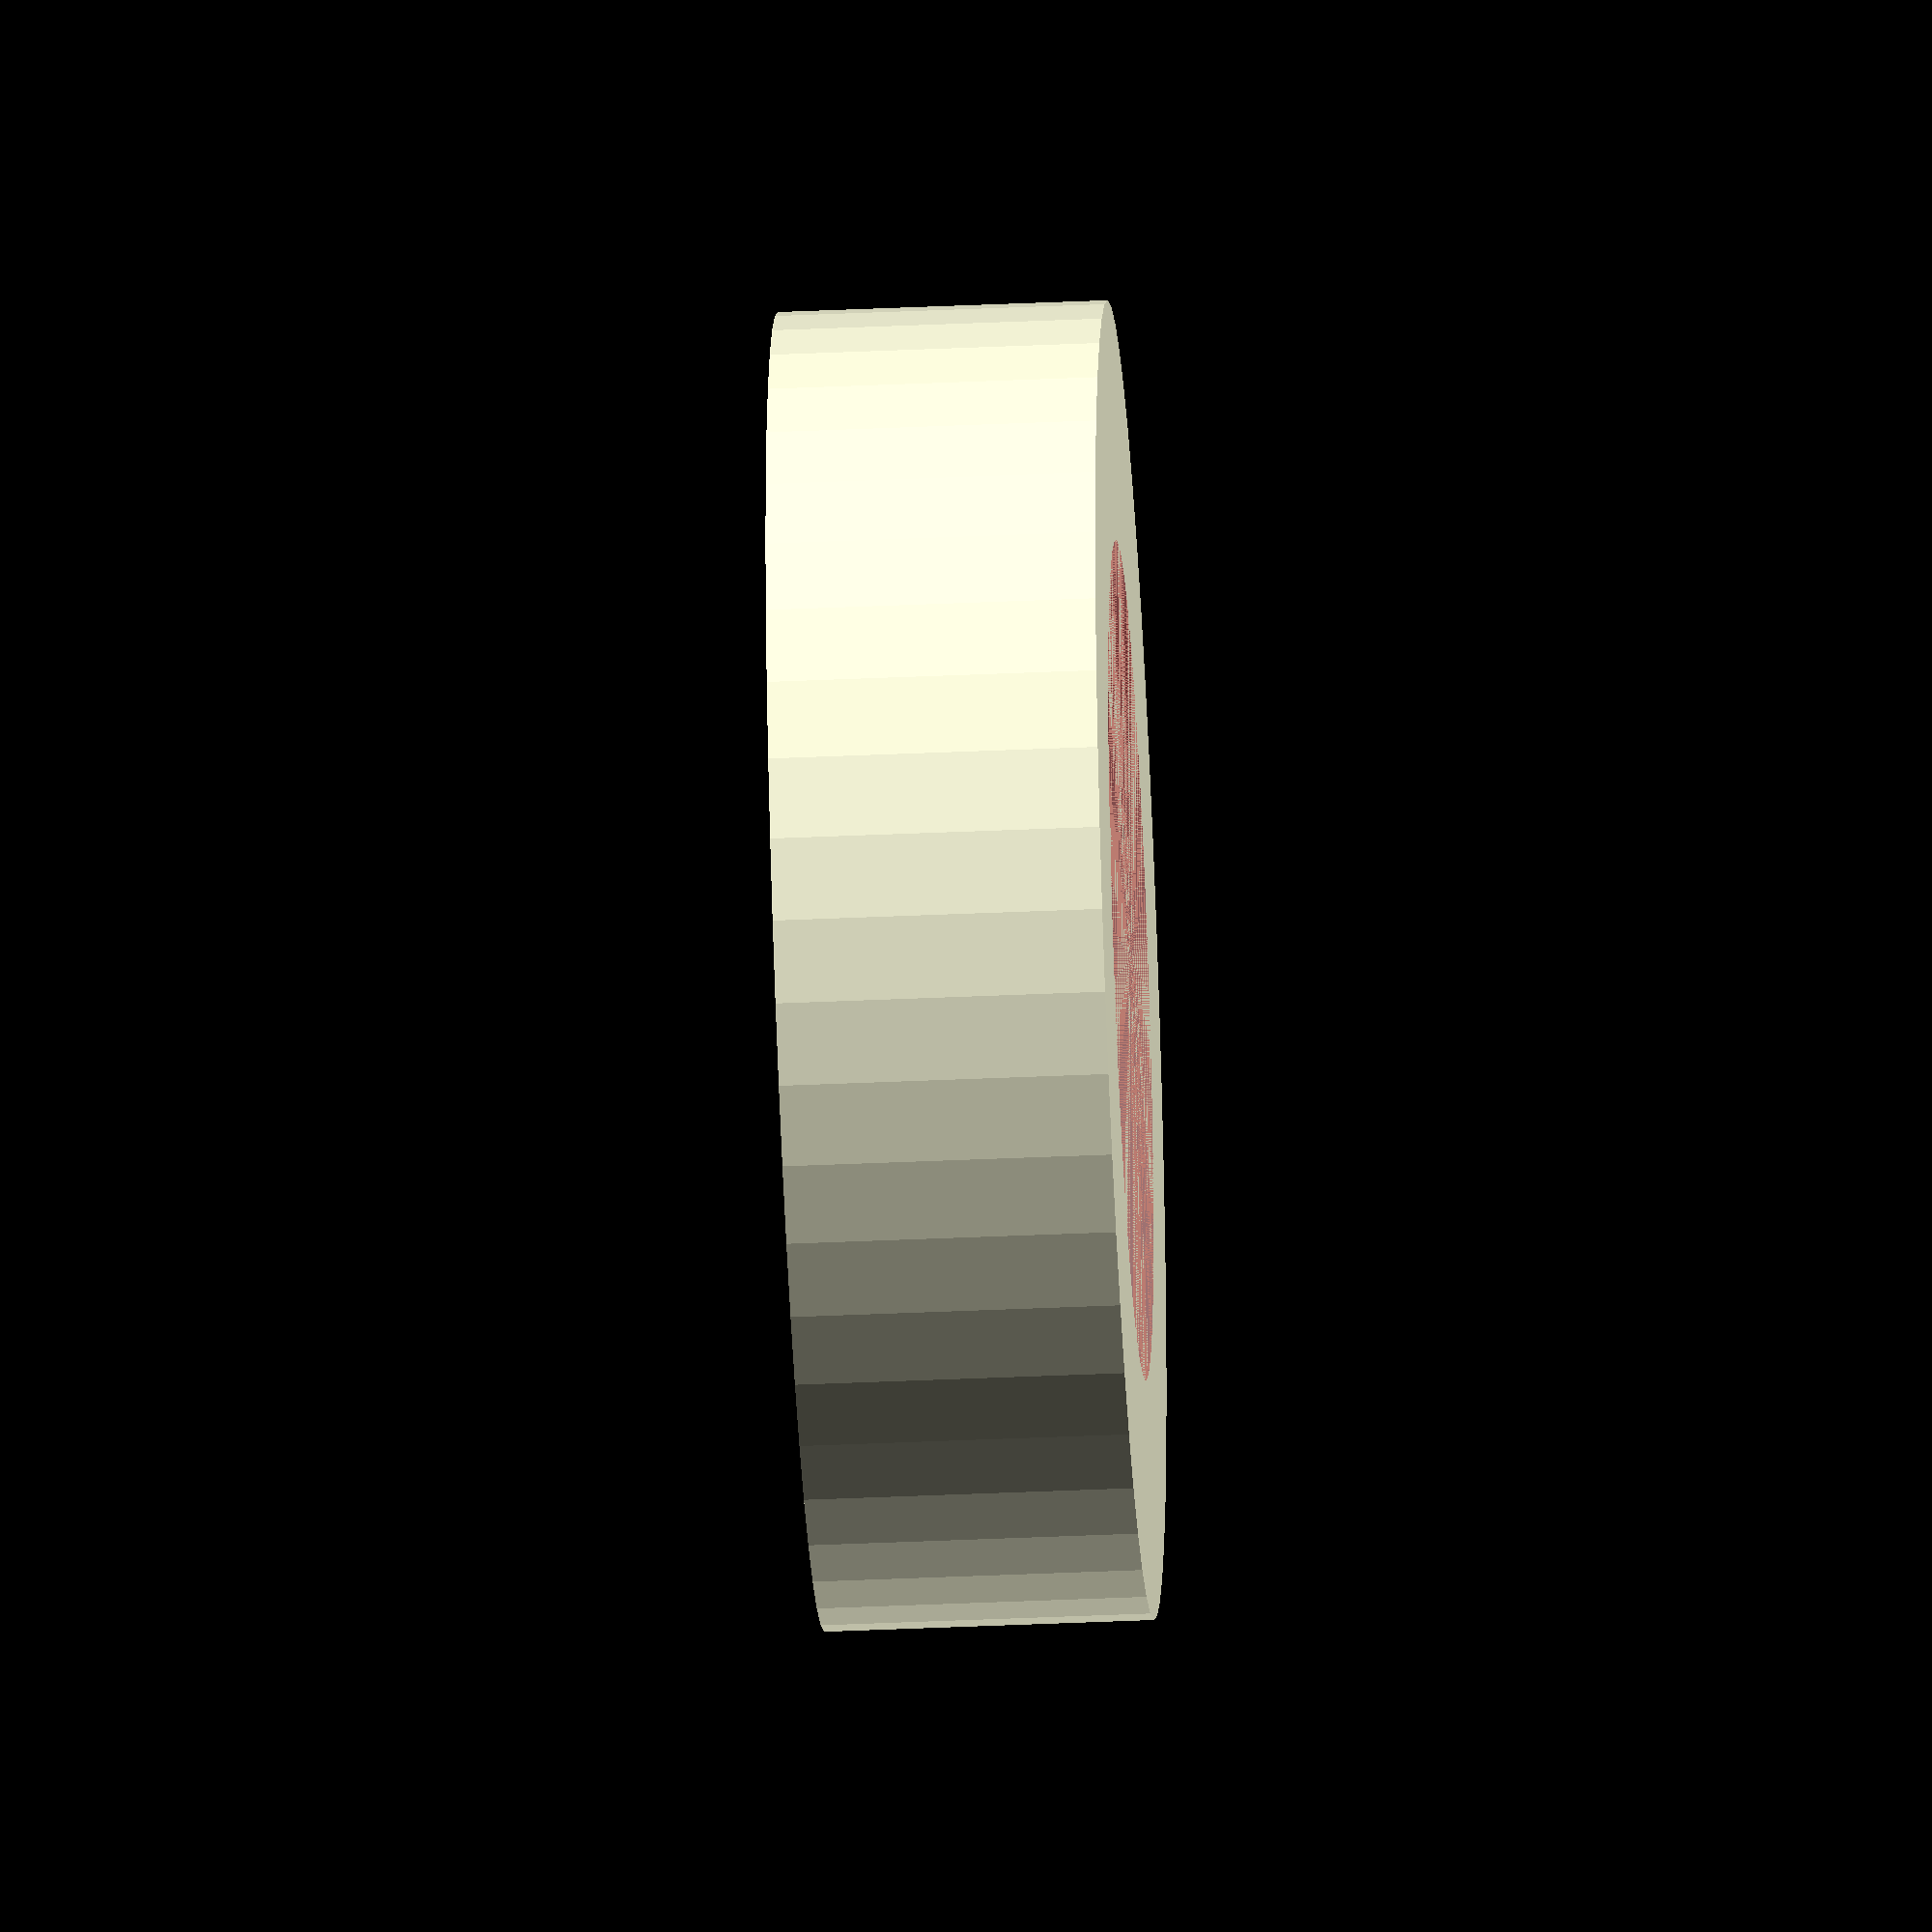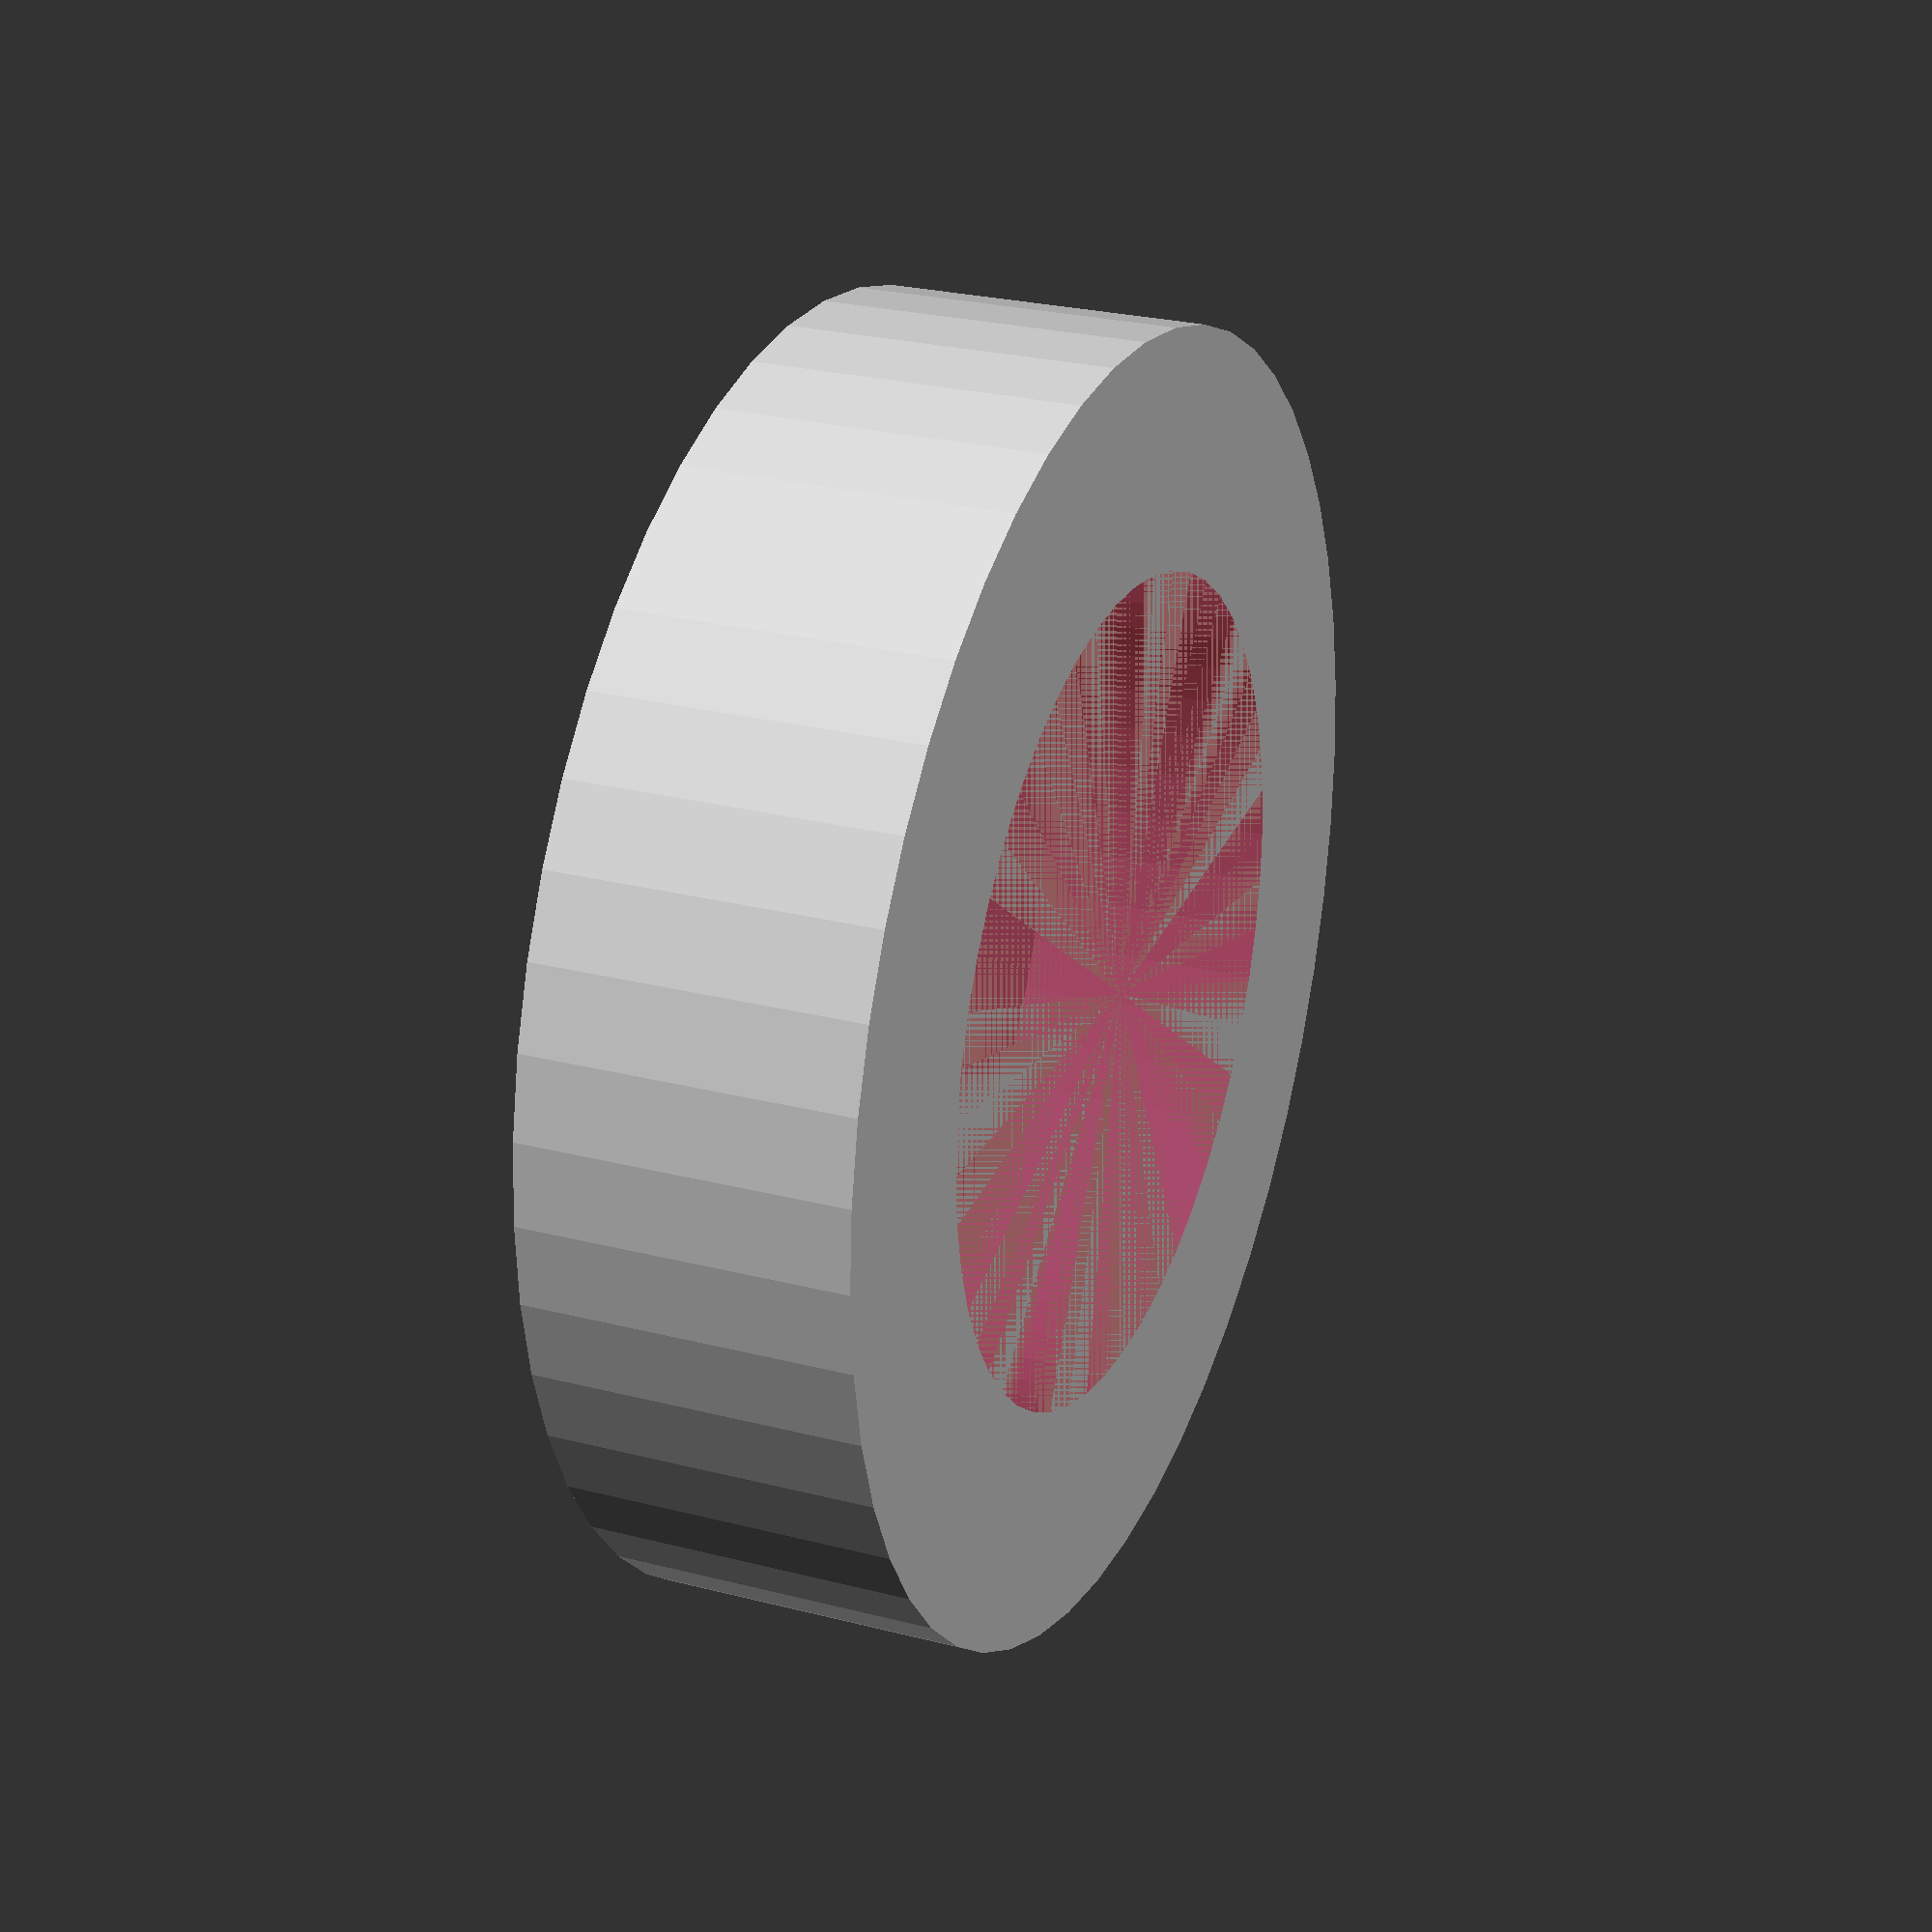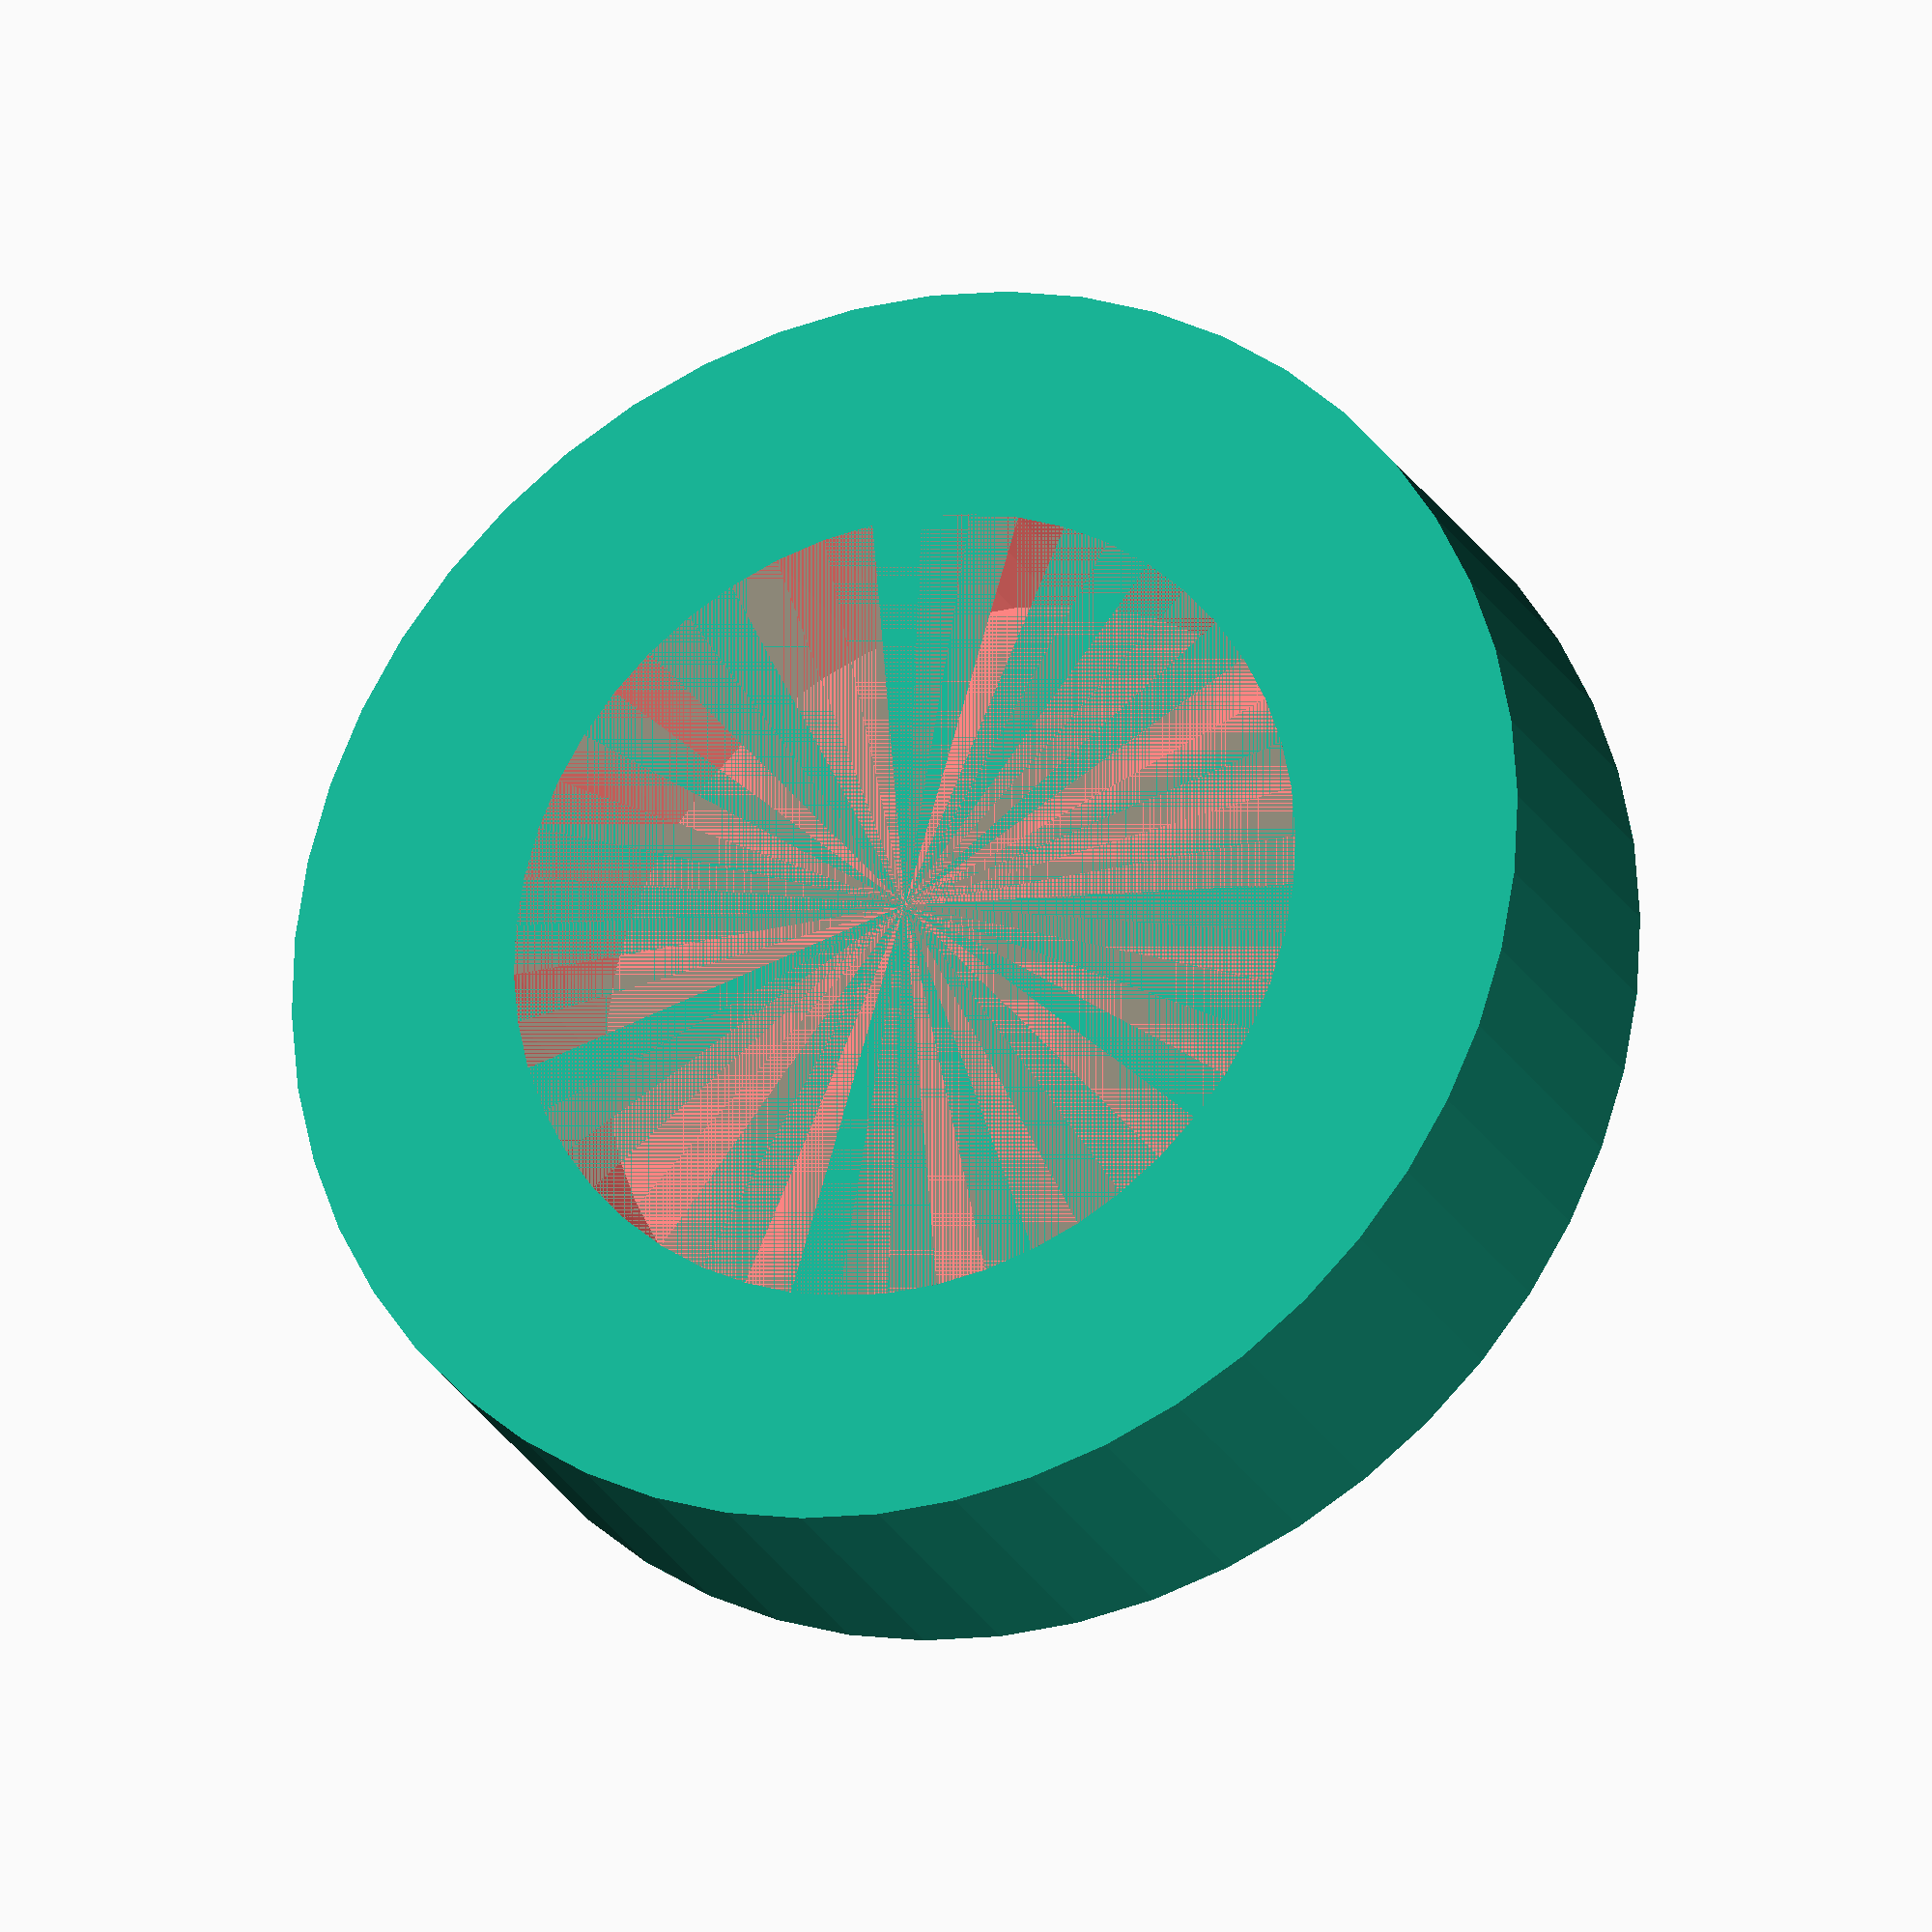
<openscad>
$fn = 50;


difference() {
	union() {
		translate(v = [0, 0, -4.0000000000]) {
			cylinder(h = 4, r = 8.0000000000);
		}
	}
	union() {
		#translate(v = [0, 0, -3.0000000000]) {
			cylinder(h = 3, r = 5.1000000000);
		}
	}
}
</openscad>
<views>
elev=41.2 azim=13.7 roll=273.1 proj=o view=wireframe
elev=154.6 azim=93.6 roll=247.4 proj=p view=wireframe
elev=203.5 azim=78.1 roll=158.2 proj=o view=solid
</views>
